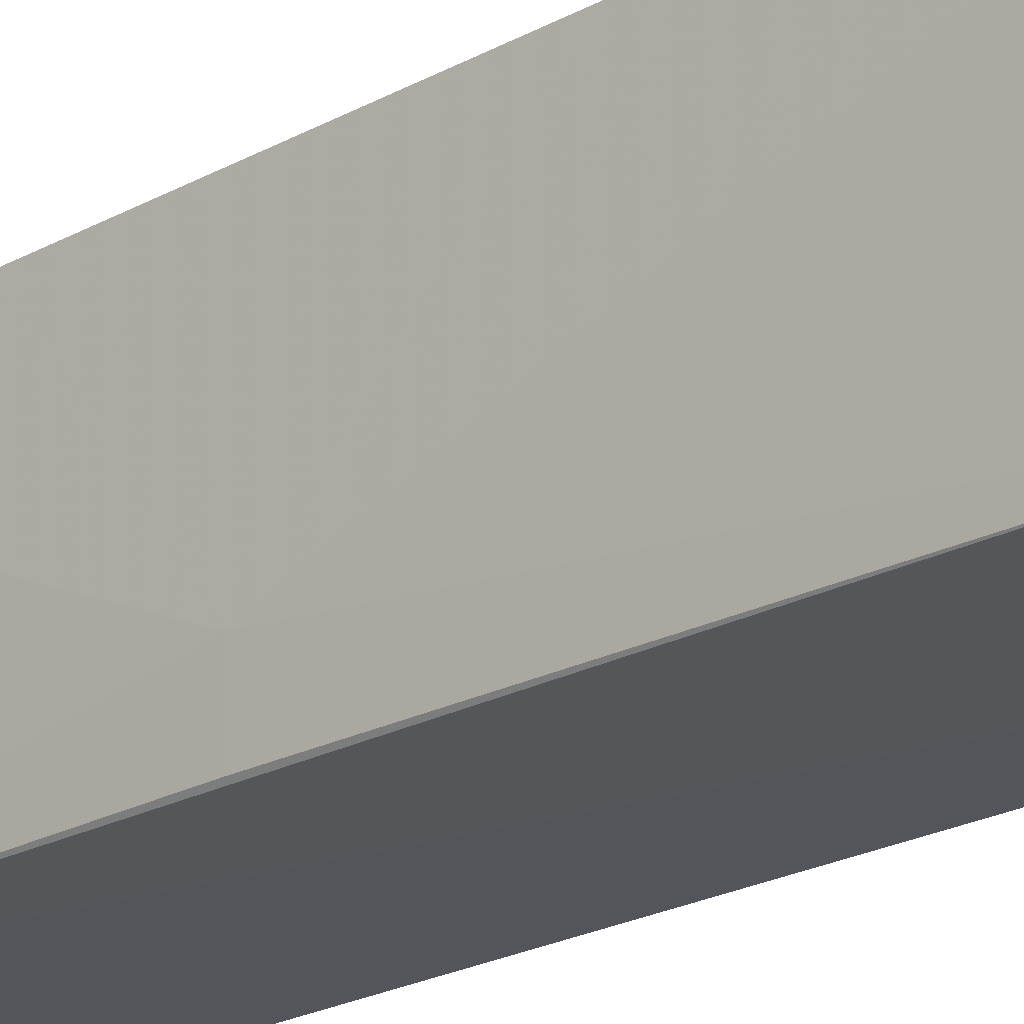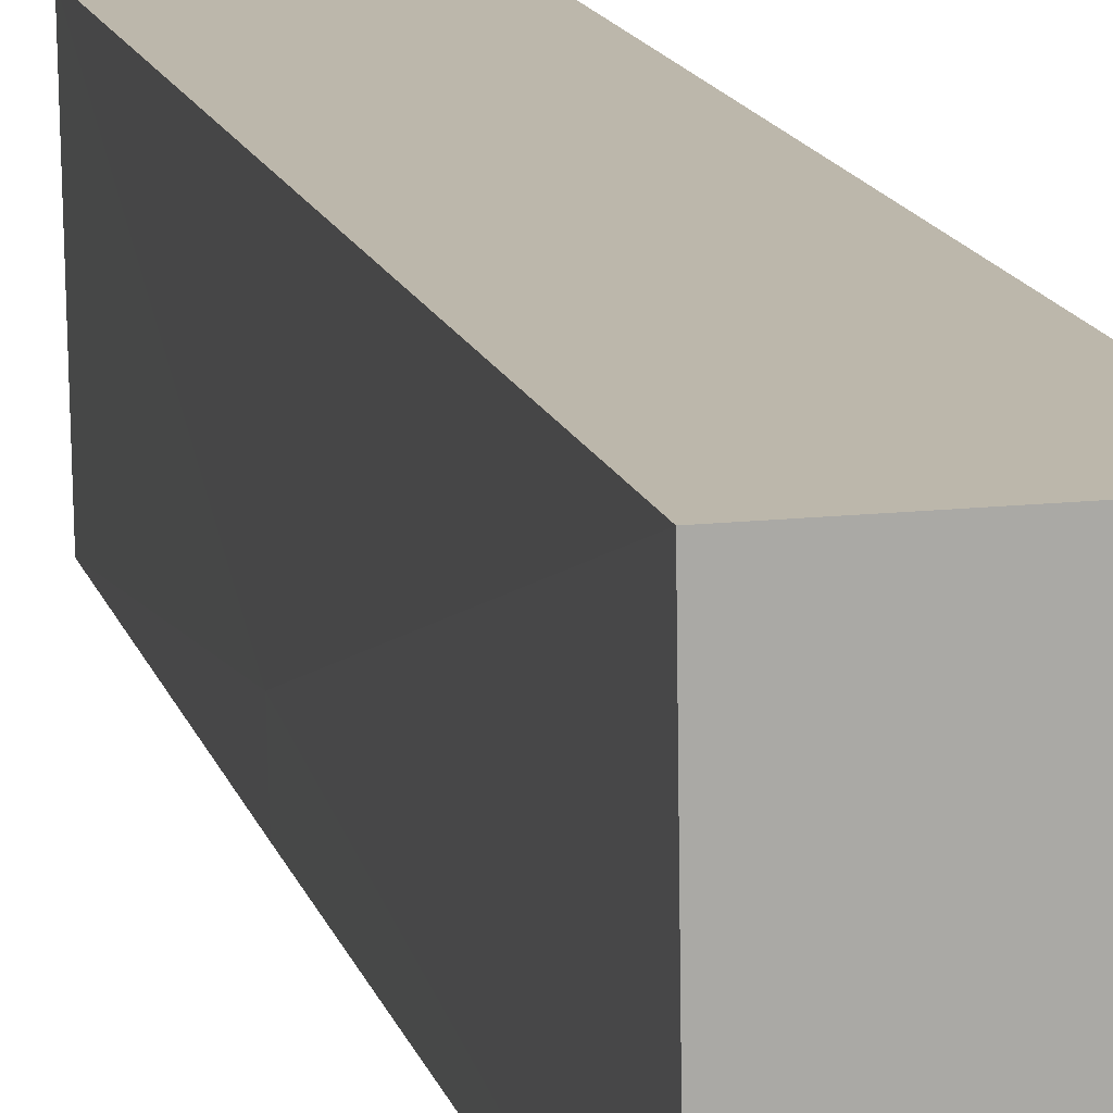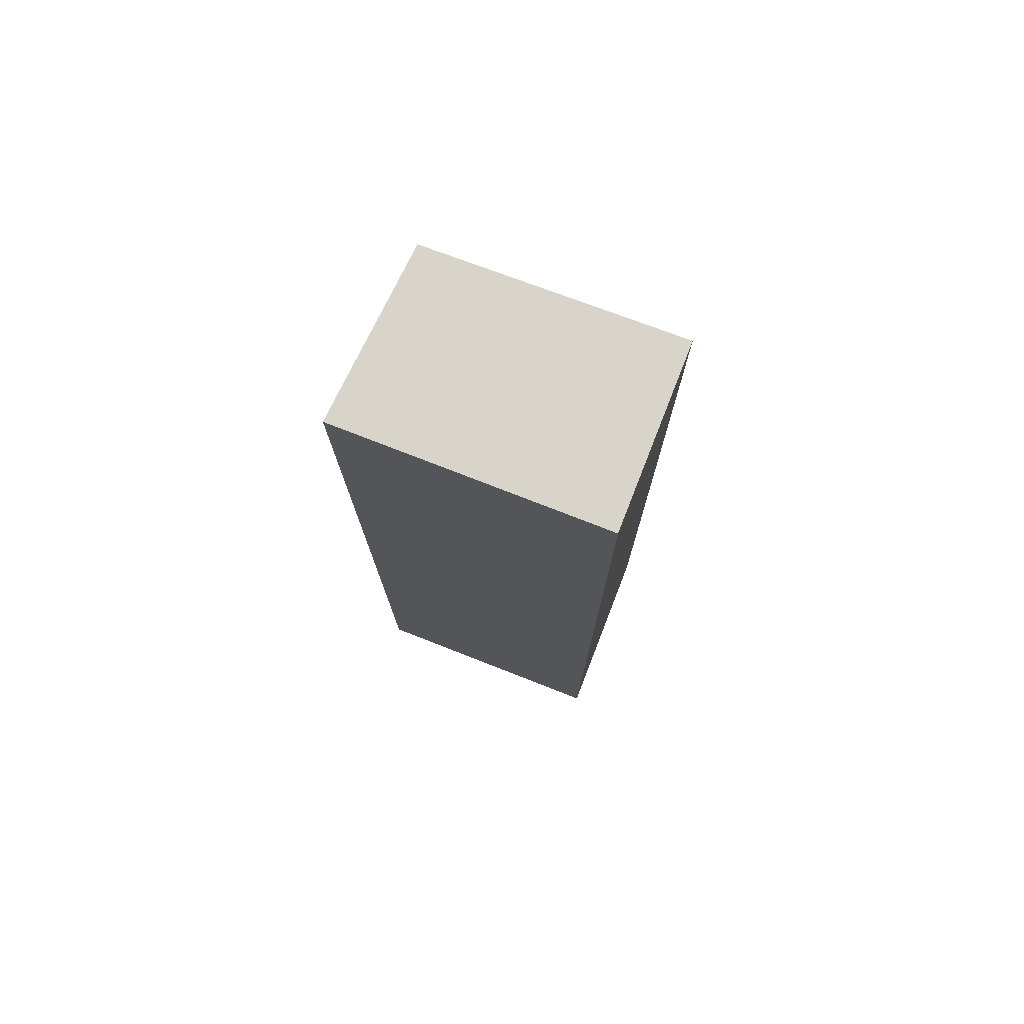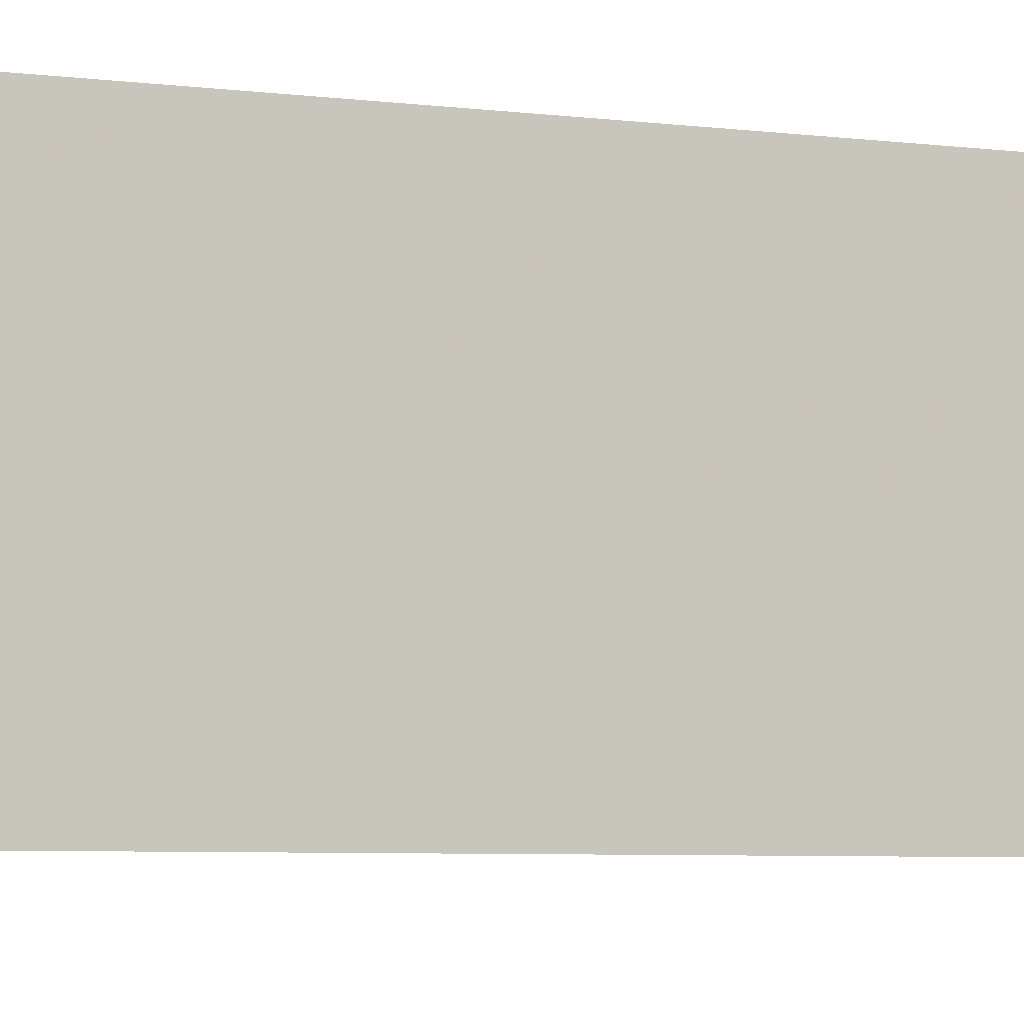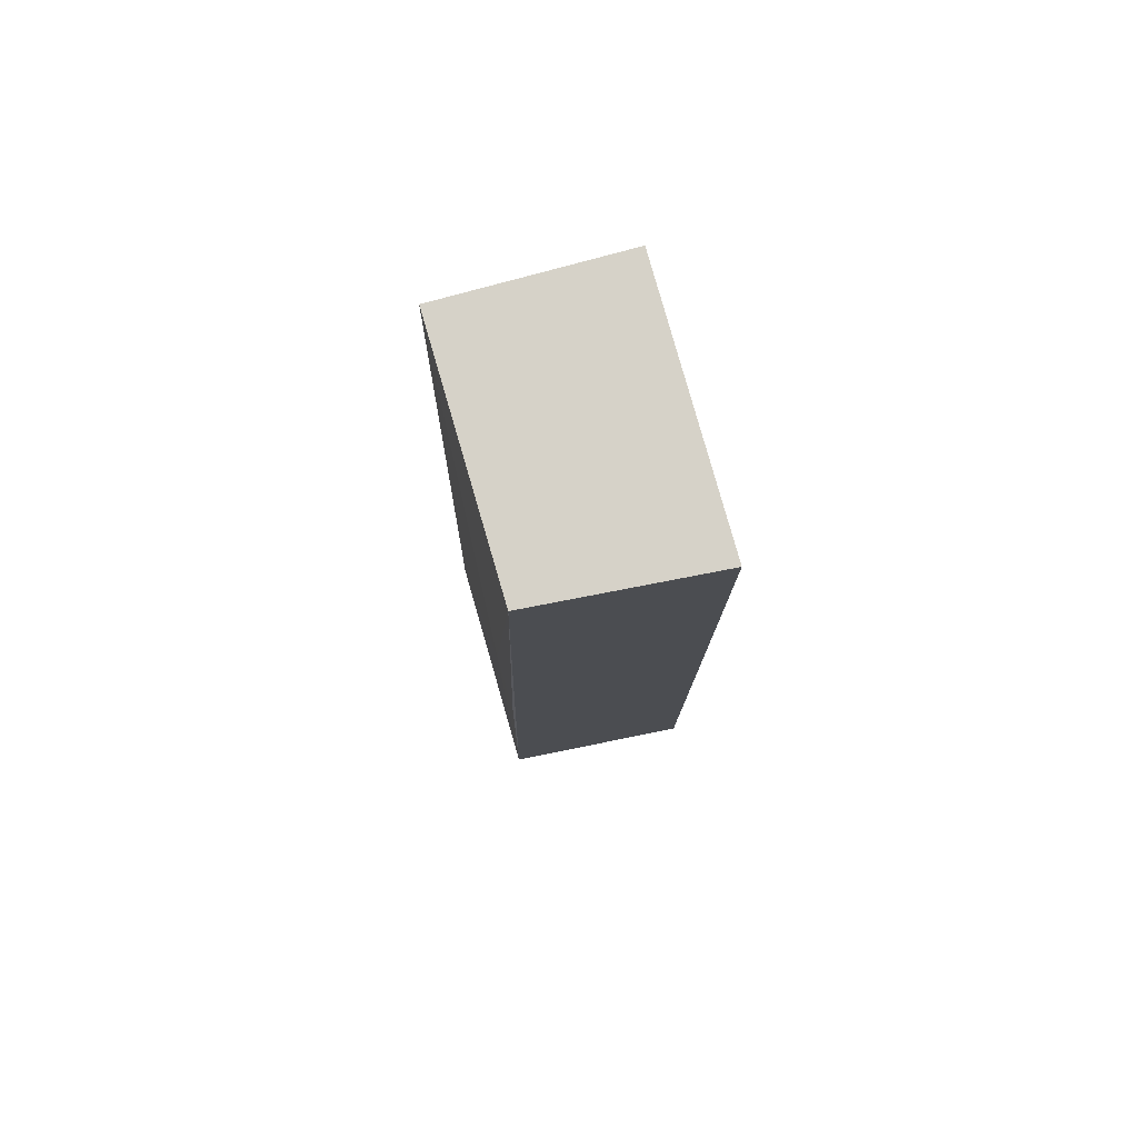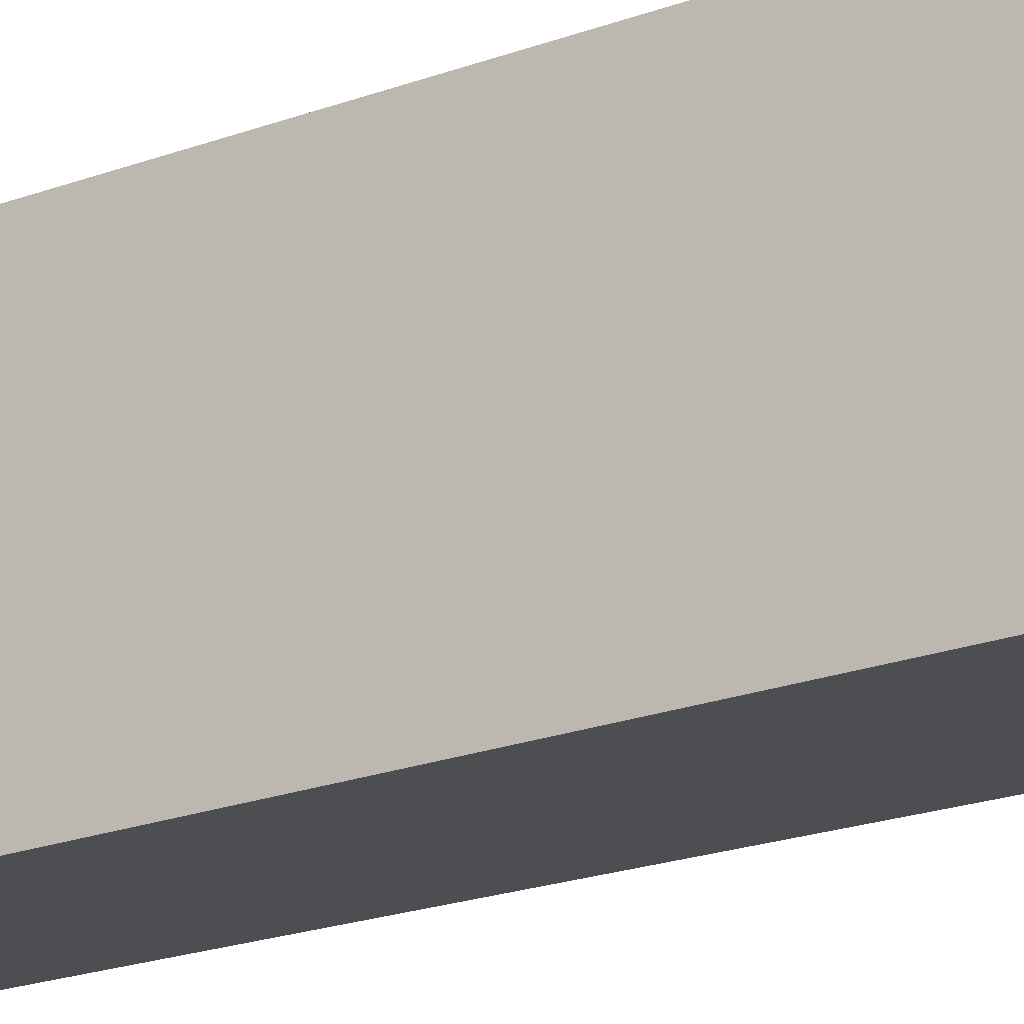
<metadata>
{"format":"obj","ext":"obj","renderer":"f3d","projection":"perspective","resolution":1024,"background":"white","views":[{"elev":-22.4,"azim":-45.6,"up":"+Y"},{"elev":14.5,"azim":-13.6,"up":"+Y"},{"elev":75.7,"azim":111.4,"up":"+Z"},{"elev":-5.3,"azim":65.1,"up":"+Y"},{"elev":77.7,"azim":-15.4,"up":"+Z"},{"elev":-20.5,"azim":124.3,"up":"+Y"}]}
</metadata>
<code>
v -0.1128 0.002956 0.1421
v -0.1128 -0.02581 0.1421
v -0.1128 -0.02525 0.03915
v -0.134 0.002896 0.03903
v -0.1325 0.002954 0.1421
v -0.1337 -0.02379 0.0391
v -0.1128 0.002956 0.03913
v -0.132 -0.02432 0.1421
v -0.1333 -0.01767 0.0844
v -0.1332 -0.02372 0.08438
f 1 2 3
f 6 3 2
f 6 4 3
f 7 1 3
f 7 3 4
f 7 5 1
f 7 4 5
f 8 2 1
f 8 1 5
f 8 6 2
f 9 5 4
f 9 4 6
f 9 8 5
f 10 9 6
f 10 6 8
f 10 8 9

</code>
